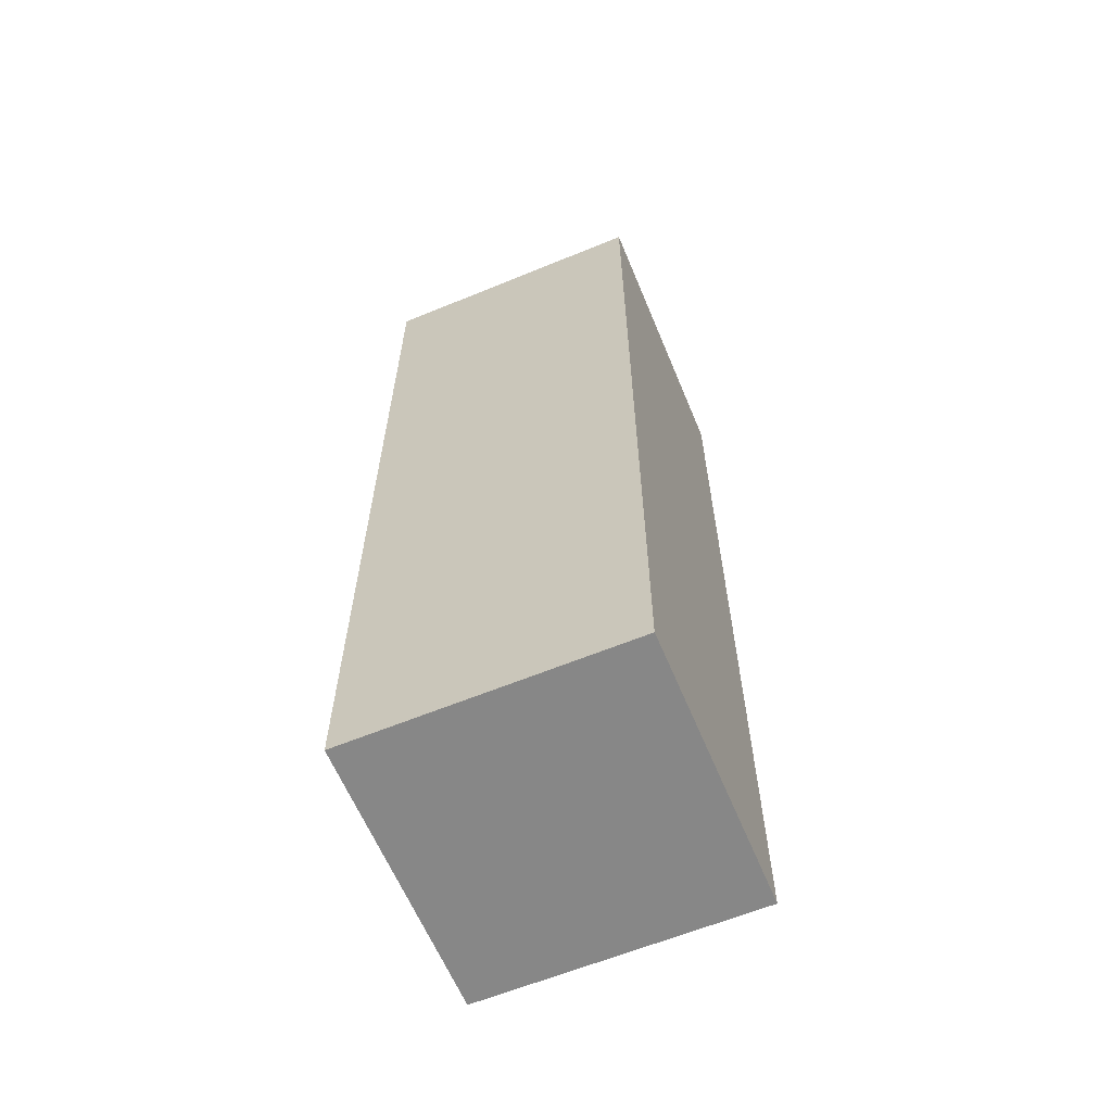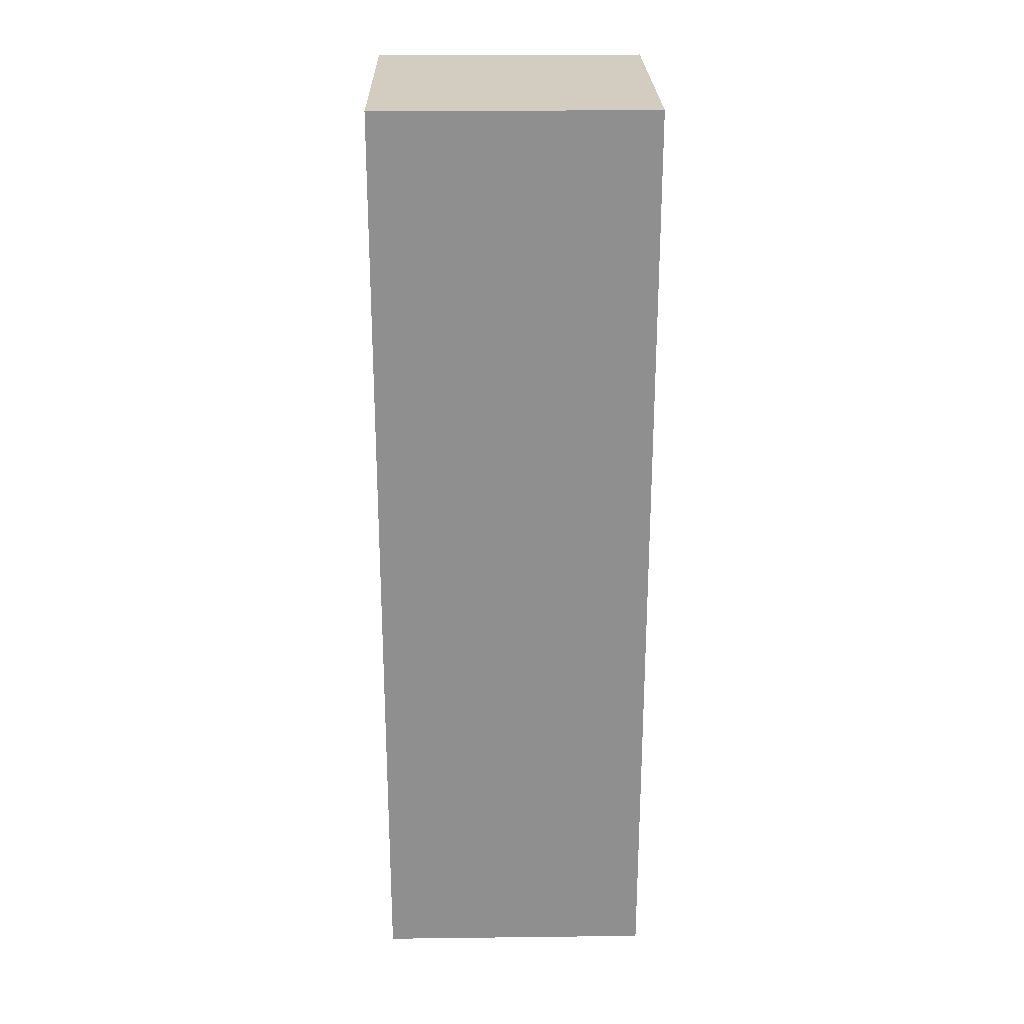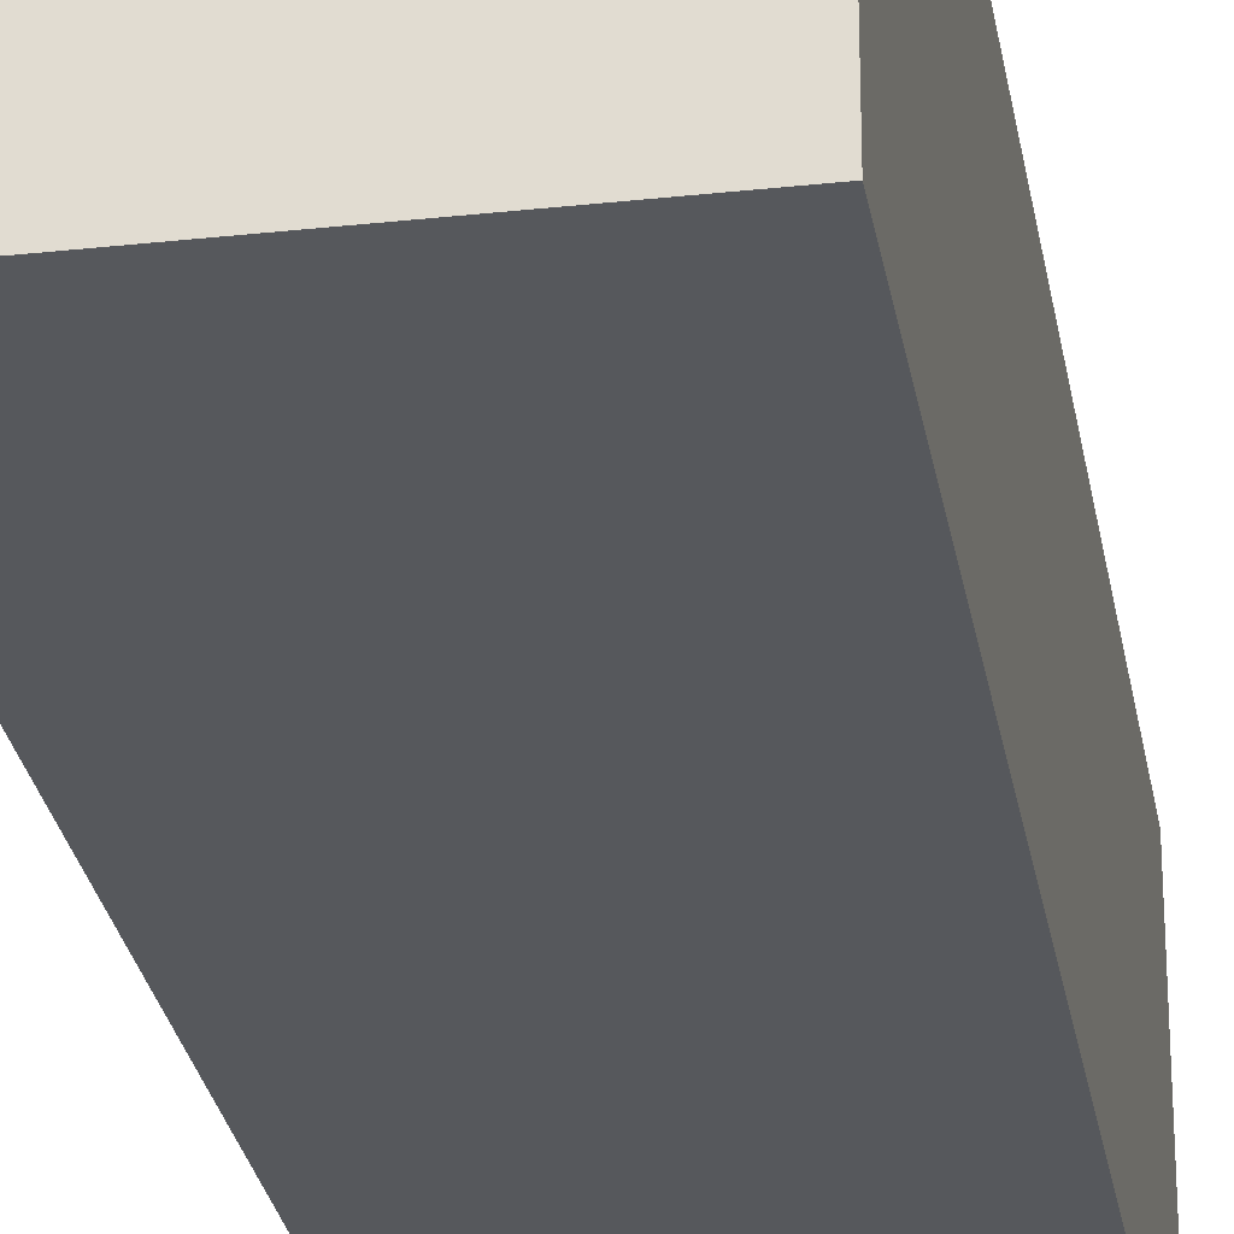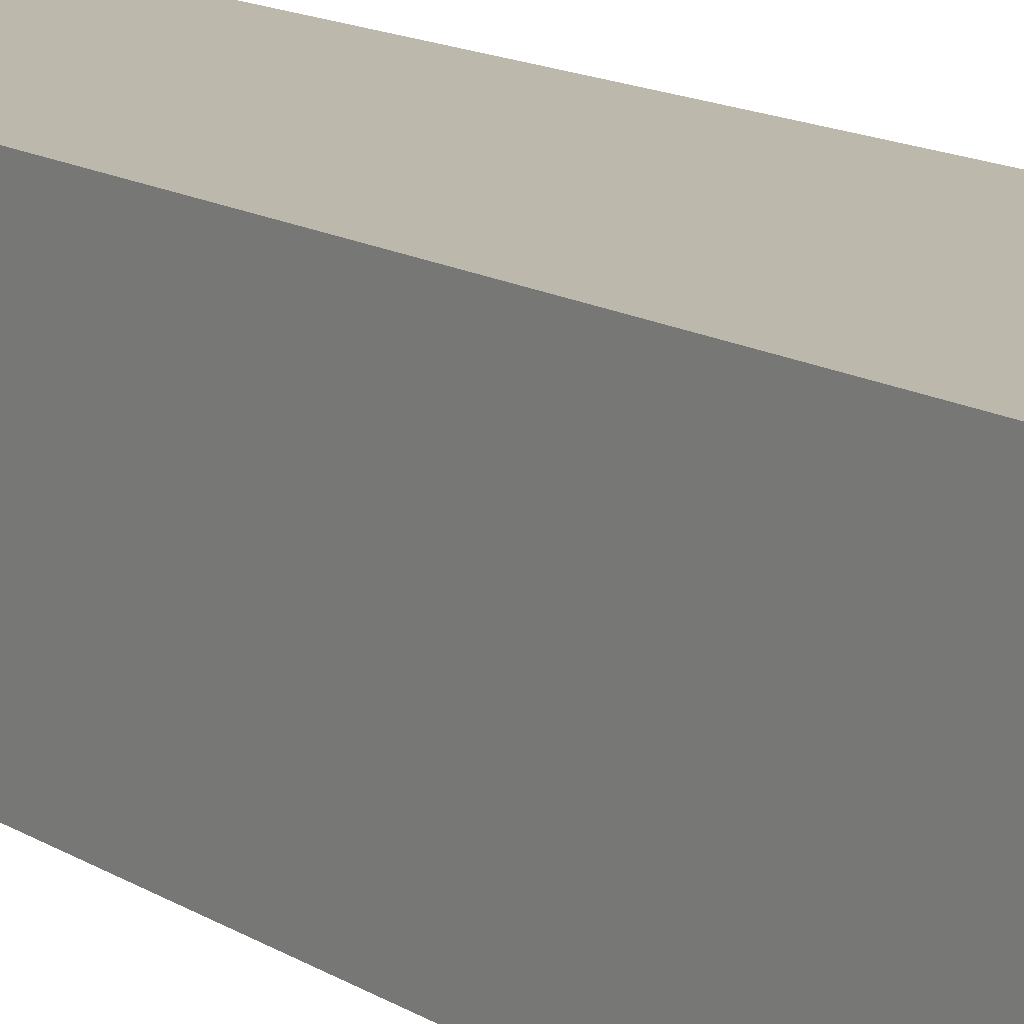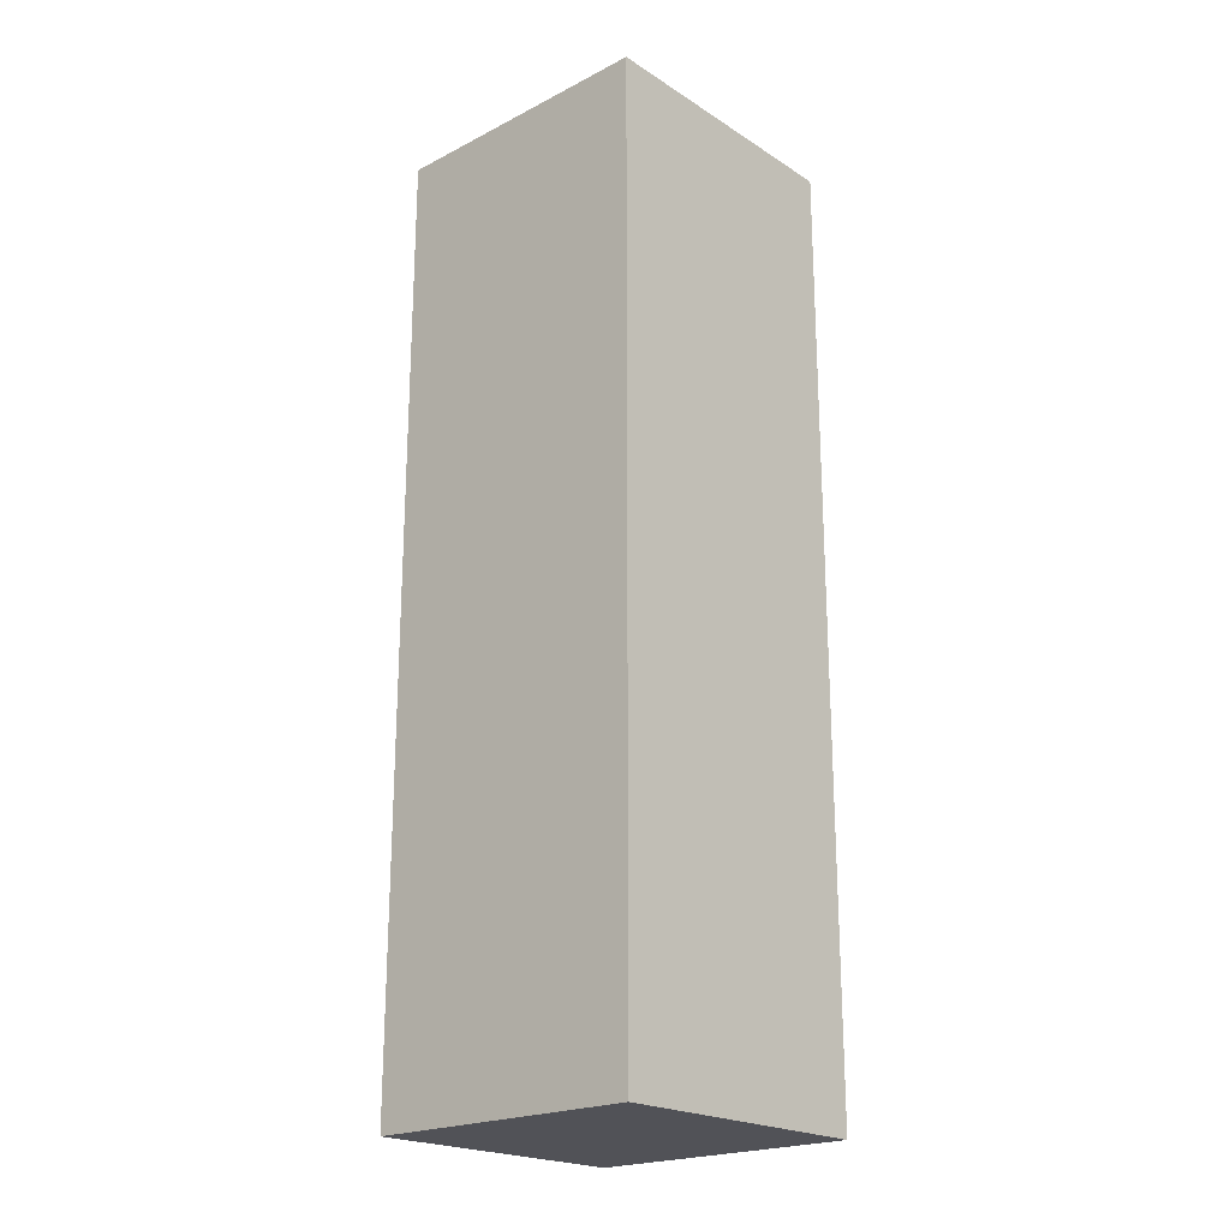
<metadata>
{"format":"obj","ext":"obj","renderer":"f3d","projection":"perspective","resolution":1024,"background":"white","views":[{"elev":-62.4,"azim":-157.4,"up":"+Z"},{"elev":24.7,"azim":-91.1,"up":"+Z"},{"elev":-27.8,"azim":-170.5,"up":"+Y"},{"elev":14.6,"azim":142.3,"up":"+Y"},{"elev":-21.5,"azim":42.0,"up":"+Z"}]}
</metadata>
<code>
v -5 0 17
v -5 0 9
v -5 0 1
v -5 0 -0
v -5 0 -7
v -5 0 -8
v -5 0 -10
v -5 0 -13
v -5 0 -15
v -5 0 -17
v -5 1 17
v -5 1 10
v -5 1 -6
v -5 1 -7
v -5 1 -8
v -5 1 -10
v -5 1 -13
v -5 2 -5
v -5 2 -6
v -5 2 -7
v -5 3 6
v -5 3 4
v -5 3 -0
v -5 3 -1
v -5 4 17
v -5 4 10
v -5 4 9
v -5 4 6
v -5 4 4
v -5 4 1
v -5 4 -0
v -5 4 -1
v -5 4 -5
v -5 4 -6
v -5 4 -15
v -5 5 16
v -5 5 2
v -5 5 1
v -5 5 -0
v -5 5 -1
v -5 5 -2
v -5 5 -15
v -5 6 1
v -5 6 -0
v -5 6 -1
v -5 7 17
v -5 7 16
v -5 7 15
v -5 7 3
v -5 7 2
v -5 7 -2
v -5 7 -3
v -5 7 -14
v -5 7 -15
v -5 7 -17
v -5 8 16
v -5 8 15
v -5 8 14
v -5 8 10
v -5 8 8
v -5 8 4
v -5 8 3
v -5 8 2
v -5 8 -2
v -5 8 -3
v -5 8 -4
v -5 8 -8
v -5 8 -10
v -5 8 -13
v -5 8 -14
v -5 8 -15
v -5 9 15
v -5 9 14
v -5 9 10
v -5 9 8
v -5 9 4
v -5 9 3
v -5 9 -3
v -5 9 -4
v -5 9 -8
v -5 9 -10
v -5 9 -13
v -5 9 -14
v -5 10 17
v -5 10 14
v -5 10 4
v -5 10 -4
v -5 10 -13
v -5 10 -17
v 5 0 17
v 5 0 3
v 5 0 -3
v 5 0 -17
v 5 1 17
v 5 1 3
v 5 1 2
v 5 1 -2
v 5 1 -3
v 5 1 -15
v 5 2 3
v 5 2 2
v 5 2 -2
v 5 2 -3
v 5 3 3
v 5 3 2
v 5 3 1
v 5 3 -1
v 5 3 -2
v 5 3 -3
v 5 4 17
v 5 4 16
v 5 4 4
v 5 4 3
v 5 4 2
v 5 4 1
v 5 4 -1
v 5 4 -2
v 5 4 -3
v 5 4 -4
v 5 5 16
v 5 5 4
v 5 5 3
v 5 5 -3
v 5 5 -4
v 5 5 -15
v 5 6 16
v 5 6 5
v 5 6 -5
v 5 6 -15
v 5 7 17
v 5 7 16
v 5 7 15
v 5 7 -14
v 5 7 -15
v 5 7 -17
v 5 8 16
v 5 8 15
v 5 8 14
v 5 8 11
v 5 8 8
v 5 8 -8
v 5 8 -10
v 5 8 -13
v 5 8 -14
v 5 8 -15
v 5 9 15
v 5 9 14
v 5 9 11
v 5 9 8
v 5 9 5
v 5 9 -5
v 5 9 -8
v 5 9 -10
v 5 9 -13
v 5 9 -14
v 5 10 17
v 5 10 14
v 5 10 4
v 5 10 -4
v 5 10 -13
v 5 10 -17
v -5 0 17
v -5 1 17
v -5 4 17
v -5 7 17
v -5 10 17
v -4 0 17
v -4 1 17
v -4 2 17
v -4 3 17
v -4 4 17
v -4 7 17
v -4 8 17
v -3 1 17
v -3 2 17
v -3 3 17
v -3 4 17
v -3 7 17
v -3 8 17
v -3 9 17
v -2 8 17
v -2 9 17
v -2 10 17
v -1 1 17
v -1 2 17
v 1 1 17
v 1 2 17
v 2 8 17
v 2 9 17
v 2 10 17
v 3 1 17
v 3 2 17
v 3 3 17
v 3 4 17
v 3 7 17
v 3 8 17
v 3 9 17
v 4 0 17
v 4 1 17
v 4 2 17
v 4 3 17
v 4 4 17
v 4 7 17
v 4 8 17
v 5 0 17
v 5 1 17
v 5 4 17
v 5 7 17
v 5 10 17
v -5 0 -17
v -5 7 -17
v -5 10 -17
v -4 0 -17
v -4 1 -17
v -4 2 -17
v -4 7 -17
v -4 8 -17
v -3 7 -17
v -3 8 -17
v -3 9 -17
v -2 8 -17
v -2 9 -17
v -2 10 -17
v -1 0 -17
v -1 1 -17
v -1 2 -17
v -1 3 -17
v 1 0 -17
v 1 1 -17
v 1 2 -17
v 1 3 -17
v 2 8 -17
v 2 9 -17
v 2 10 -17
v 3 7 -17
v 3 8 -17
v 3 9 -17
v 4 0 -17
v 4 1 -17
v 4 2 -17
v 4 7 -17
v 4 8 -17
v 5 0 -17
v 5 7 -17
v 5 10 -17
v -5 0 17
v -4 0 17
v 4 0 17
v 5 0 17
v -5 0 9
v -4 0 9
v 4 0 3
v 5 0 3
v -5 0 1
v -4 0 1
v -5 0 -0
v -4 0 -0
v 4 0 -3
v 5 0 -3
v -5 0 -7
v -4 0 -7
v -5 0 -8
v -4 0 -8
v -5 0 -10
v -4 0 -10
v -5 0 -13
v -4 0 -13
v -5 0 -15
v -4 0 -15
v -1 0 -15
v 1 0 -15
v -1 0 -16
v 1 0 -16
v -5 0 -17
v -4 0 -17
v -1 0 -17
v 1 0 -17
v 4 0 -17
v 5 0 -17
v -5 10 17
v -2 10 17
v 2 10 17
v 5 10 17
v -3 10 16
v -2 10 16
v 2 10 16
v 3 10 16
v -4 10 15
v -3 10 15
v -2 10 15
v 2 10 15
v 3 10 15
v 4 10 15
v -5 10 14
v -4 10 14
v -3 10 14
v 3 10 14
v 4 10 14
v 5 10 14
v -5 10 4
v -4 10 4
v -3 10 4
v 3 10 4
v 4 10 4
v 5 10 4
v -4 10 3
v -3 10 3
v -2 10 3
v 2 10 3
v 3 10 3
v 4 10 3
v -3 10 2
v -2 10 2
v 2 10 2
v 3 10 2
v -1 10 1
v 0 10 1
v 1 10 1
v -1 10 -0
v 0 10 -0
v 1 10 -0
v -1 10 -1
v 0 10 -1
v 1 10 -1
v -3 10 -2
v -2 10 -2
v 2 10 -2
v 3 10 -2
v -4 10 -3
v -3 10 -3
v -2 10 -3
v 2 10 -3
v 3 10 -3
v 4 10 -3
v -5 10 -4
v -4 10 -4
v -3 10 -4
v 3 10 -4
v 4 10 -4
v 5 10 -4
v -5 10 -13
v -4 10 -13
v -3 10 -13
v 3 10 -13
v 4 10 -13
v 5 10 -13
v -4 10 -14
v -3 10 -14
v -2 10 -14
v 2 10 -14
v 3 10 -14
v 4 10 -14
v -3 10 -15
v -2 10 -15
v 2 10 -15
v 3 10 -15
v -5 10 -17
v -2 10 -17
v 2 10 -17
v 5 10 -17
f 11 2 1
f 12 2 11
f 13 5 4
f 14 6 5
f 14 5 13
f 15 7 6
f 15 6 14
f 16 8 7
f 16 7 15
f 17 9 8
f 17 8 16
f 18 13 4
f 19 14 13
f 19 13 18
f 20 15 14
f 20 14 19
f 20 16 15
f 20 17 16
f 21 3 2
f 22 3 21
f 23 4 3
f 23 18 4
f 24 18 23
f 25 12 11
f 26 2 12
f 26 12 25
f 27 21 2
f 27 2 26
f 28 22 21
f 28 21 27
f 29 3 22
f 29 22 28
f 30 23 3
f 30 3 29
f 30 24 23
f 31 24 30
f 32 18 24
f 32 24 31
f 33 19 18
f 33 18 32
f 34 20 19
f 34 19 33
f 35 10 9
f 35 20 34
f 35 17 20
f 35 9 17
f 36 30 29
f 36 28 27
f 36 29 28
f 36 26 25
f 36 27 26
f 37 30 36
f 38 31 30
f 38 30 37
f 39 32 31
f 39 31 38
f 40 34 33
f 40 32 39
f 40 35 34
f 40 33 32
f 41 35 40
f 42 10 35
f 42 35 41
f 43 39 38
f 43 38 37
f 44 40 39
f 44 39 43
f 45 41 40
f 45 40 44
f 46 36 25
f 47 37 36
f 47 36 46
f 48 37 47
f 49 37 48
f 50 44 43
f 50 37 49
f 50 43 37
f 50 45 44
f 51 41 45
f 51 45 50
f 51 42 41
f 52 42 51
f 53 42 52
f 54 10 42
f 54 42 53
f 55 10 54
f 56 47 46
f 56 48 47
f 57 49 48
f 57 48 56
f 58 49 57
f 59 49 58
f 60 49 59
f 61 49 60
f 62 50 49
f 62 49 61
f 63 51 50
f 63 50 62
f 64 52 51
f 64 51 63
f 65 53 52
f 65 52 64
f 66 53 65
f 67 53 66
f 68 53 67
f 69 53 68
f 70 54 53
f 70 53 69
f 71 55 54
f 71 54 70
f 72 57 56
f 72 58 57
f 73 59 58
f 73 58 72
f 74 60 59
f 74 59 73
f 75 61 60
f 75 60 74
f 76 62 61
f 76 61 75
f 77 64 63
f 77 62 76
f 77 63 62
f 77 65 64
f 78 66 65
f 78 65 77
f 79 67 66
f 79 66 78
f 80 68 67
f 80 67 79
f 81 69 68
f 81 68 80
f 82 70 69
f 82 69 81
f 83 71 70
f 83 70 82
f 84 56 46
f 84 72 56
f 84 73 72
f 85 76 75
f 85 73 84
f 85 74 73
f 85 75 74
f 86 78 77
f 86 76 85
f 86 77 76
f 86 79 78
f 87 81 80
f 87 79 86
f 87 82 81
f 87 80 79
f 88 83 82
f 88 82 87
f 89 71 83
f 89 83 88
f 89 55 71
f 90 91 94
f 91 92 95
f 94 91 95
f 95 92 96
f 96 92 97
f 92 93 98
f 97 92 98
f 98 93 99
f 94 95 100
f 95 96 100
f 96 97 101
f 100 96 101
f 97 98 102
f 101 97 102
f 98 99 103
f 102 98 103
f 94 100 104
f 100 101 104
f 101 102 105
f 104 101 105
f 105 102 106
f 106 102 107
f 102 103 108
f 107 102 108
f 103 99 109
f 108 103 109
f 94 104 110
f 110 104 111
f 111 104 112
f 104 105 113
f 112 104 113
f 105 106 114
f 113 105 114
f 106 107 115
f 114 106 115
f 107 108 116
f 115 107 116
f 108 109 117
f 116 108 117
f 109 99 118
f 117 109 118
f 118 99 119
f 111 112 120
f 110 111 120
f 112 113 121
f 120 112 121
f 114 115 122
f 121 113 122
f 116 117 122
f 117 118 122
f 113 114 122
f 115 116 122
f 118 119 123
f 122 118 123
f 119 99 124
f 123 119 124
f 99 93 125
f 124 99 125
f 120 121 126
f 110 120 126
f 126 121 127
f 124 125 128
f 125 93 129
f 128 125 129
f 110 126 130
f 126 127 131
f 130 126 131
f 131 127 132
f 128 129 133
f 129 93 134
f 133 129 134
f 134 93 135
f 130 131 136
f 131 132 136
f 132 127 137
f 136 132 137
f 137 127 138
f 138 127 139
f 139 127 140
f 128 133 141
f 141 133 142
f 142 133 143
f 133 134 144
f 143 133 144
f 134 135 145
f 144 134 145
f 136 137 146
f 137 138 146
f 138 139 147
f 146 138 147
f 139 140 148
f 147 139 148
f 140 127 149
f 148 140 149
f 127 121 150
f 149 127 150
f 124 128 151
f 128 141 151
f 141 142 152
f 151 141 152
f 142 143 153
f 152 142 153
f 143 144 154
f 153 143 154
f 144 145 155
f 154 144 155
f 130 136 156
f 136 146 156
f 146 147 156
f 148 149 157
f 156 147 157
f 147 148 157
f 149 150 157
f 150 121 158
f 157 150 158
f 123 124 158
f 121 122 158
f 122 123 158
f 153 154 159
f 158 124 159
f 124 151 159
f 151 152 159
f 152 153 159
f 154 155 160
f 159 154 160
f 145 135 161
f 160 155 161
f 155 145 161
f 167 163 162
f 168 164 163
f 168 163 167
f 169 164 168
f 170 164 169
f 171 165 164
f 171 164 170
f 172 166 165
f 172 165 171
f 173 166 172
f 174 168 167
f 174 169 168
f 175 170 169
f 175 169 174
f 176 171 170
f 176 170 175
f 177 172 171
f 177 171 176
f 178 173 172
f 178 172 177
f 179 166 173
f 179 173 178
f 180 166 179
f 181 178 177
f 181 177 176
f 181 180 179
f 181 179 178
f 182 166 180
f 182 180 181
f 183 166 182
f 184 175 174
f 184 174 167
f 185 176 175
f 185 175 184
f 186 184 167
f 186 185 184
f 187 176 185
f 187 185 186
f 188 181 176
f 188 182 181
f 189 183 182
f 189 182 188
f 190 183 189
f 191 186 167
f 191 187 186
f 192 176 187
f 192 187 191
f 193 188 176
f 193 176 192
f 194 188 193
f 195 188 194
f 196 189 188
f 196 188 195
f 197 190 189
f 197 189 196
f 198 191 167
f 199 192 191
f 199 191 198
f 200 193 192
f 200 192 199
f 201 194 193
f 201 193 200
f 202 195 194
f 202 194 201
f 203 196 195
f 203 195 202
f 204 197 196
f 204 196 203
f 205 199 198
f 206 202 201
f 206 199 205
f 206 201 200
f 206 200 199
f 207 203 202
f 207 202 206
f 208 204 203
f 208 203 207
f 209 190 197
f 209 204 208
f 209 197 204
f 210 211 213
f 213 211 214
f 214 211 215
f 211 212 216
f 215 211 216
f 216 212 217
f 215 216 218
f 216 217 218
f 217 212 219
f 218 217 219
f 219 212 220
f 218 219 221
f 219 220 221
f 220 212 222
f 221 220 222
f 222 212 223
f 213 214 224
f 214 215 225
f 224 214 225
f 215 218 226
f 225 215 226
f 218 221 226
f 221 222 226
f 226 222 227
f 224 225 228
f 225 226 229
f 228 225 229
f 226 227 230
f 229 226 230
f 227 222 231
f 230 227 231
f 230 231 232
f 231 222 232
f 222 223 233
f 232 222 233
f 233 223 234
f 230 232 235
f 232 233 236
f 235 232 236
f 233 234 237
f 236 233 237
f 228 229 238
f 229 230 239
f 238 229 239
f 230 235 240
f 239 230 240
f 235 236 241
f 240 235 241
f 236 237 242
f 241 236 242
f 238 239 243
f 239 240 243
f 240 241 243
f 241 242 244
f 243 241 244
f 237 234 245
f 244 242 245
f 242 237 245
f 250 247 246
f 251 248 247
f 251 247 250
f 252 249 248
f 252 248 251
f 252 251 250
f 253 249 252
f 254 252 250
f 254 253 252
f 255 253 254
f 256 255 254
f 257 253 255
f 257 255 256
f 258 257 256
f 258 253 257
f 259 253 258
f 260 258 256
f 261 258 260
f 262 261 260
f 263 258 261
f 263 261 262
f 264 263 262
f 265 258 263
f 265 263 264
f 266 265 264
f 267 258 265
f 267 265 266
f 268 267 266
f 269 258 267
f 269 267 268
f 270 258 269
f 271 258 270
f 272 270 269
f 272 271 270
f 273 258 271
f 273 271 272
f 274 269 268
f 275 272 269
f 275 269 274
f 276 273 272
f 276 272 275
f 277 258 273
f 277 273 276
f 278 259 258
f 278 258 277
f 279 259 278
f 280 281 284
f 281 282 285
f 284 281 285
f 282 283 286
f 285 282 286
f 286 283 287
f 280 284 288
f 284 285 289
f 288 284 289
f 285 286 290
f 289 285 290
f 286 287 291
f 290 286 291
f 287 283 292
f 291 287 292
f 292 283 293
f 280 288 294
f 288 289 295
f 294 288 295
f 290 291 296
f 295 289 296
f 289 290 296
f 291 292 296
f 292 293 297
f 296 292 297
f 293 283 298
f 297 293 298
f 298 283 299
f 294 295 300
f 296 297 301
f 300 295 301
f 295 296 301
f 297 298 301
f 301 298 302
f 302 298 303
f 298 299 304
f 303 298 304
f 304 299 305
f 300 301 306
f 301 302 306
f 302 303 307
f 306 302 307
f 307 303 308
f 308 303 309
f 303 304 310
f 309 303 310
f 304 305 311
f 310 304 311
f 306 307 312
f 307 308 312
f 308 309 313
f 312 308 313
f 309 310 314
f 313 309 314
f 310 311 315
f 314 310 315
f 313 314 316
f 316 314 317
f 317 314 318
f 313 316 319
f 316 317 319
f 317 318 320
f 319 317 320
f 318 314 321
f 320 318 321
f 319 320 322
f 313 319 322
f 320 321 323
f 322 320 323
f 321 314 324
f 323 321 324
f 312 313 325
f 306 312 325
f 323 324 326
f 325 313 326
f 322 323 326
f 313 322 326
f 324 314 327
f 326 324 327
f 314 315 327
f 315 311 328
f 327 315 328
f 300 306 329
f 306 325 329
f 325 326 330
f 329 325 330
f 326 327 331
f 330 326 331
f 327 328 332
f 331 327 332
f 328 311 333
f 332 328 333
f 311 305 334
f 333 311 334
f 300 329 335
f 329 330 336
f 335 329 336
f 331 332 337
f 336 330 337
f 330 331 337
f 332 333 337
f 333 334 338
f 337 333 338
f 334 305 339
f 338 334 339
f 339 305 340
f 335 336 341
f 337 338 342
f 341 336 342
f 336 337 342
f 338 339 342
f 342 339 343
f 343 339 344
f 339 340 345
f 344 339 345
f 345 340 346
f 341 342 347
f 342 343 347
f 343 344 348
f 347 343 348
f 348 344 349
f 349 344 350
f 344 345 351
f 350 344 351
f 345 346 352
f 351 345 352
f 347 348 353
f 348 349 353
f 349 350 354
f 353 349 354
f 350 351 355
f 354 350 355
f 351 352 356
f 355 351 356
f 341 347 357
f 353 354 357
f 347 353 357
f 354 355 358
f 357 354 358
f 355 356 359
f 358 355 359
f 356 352 360
f 359 356 360
f 352 346 360

</code>
